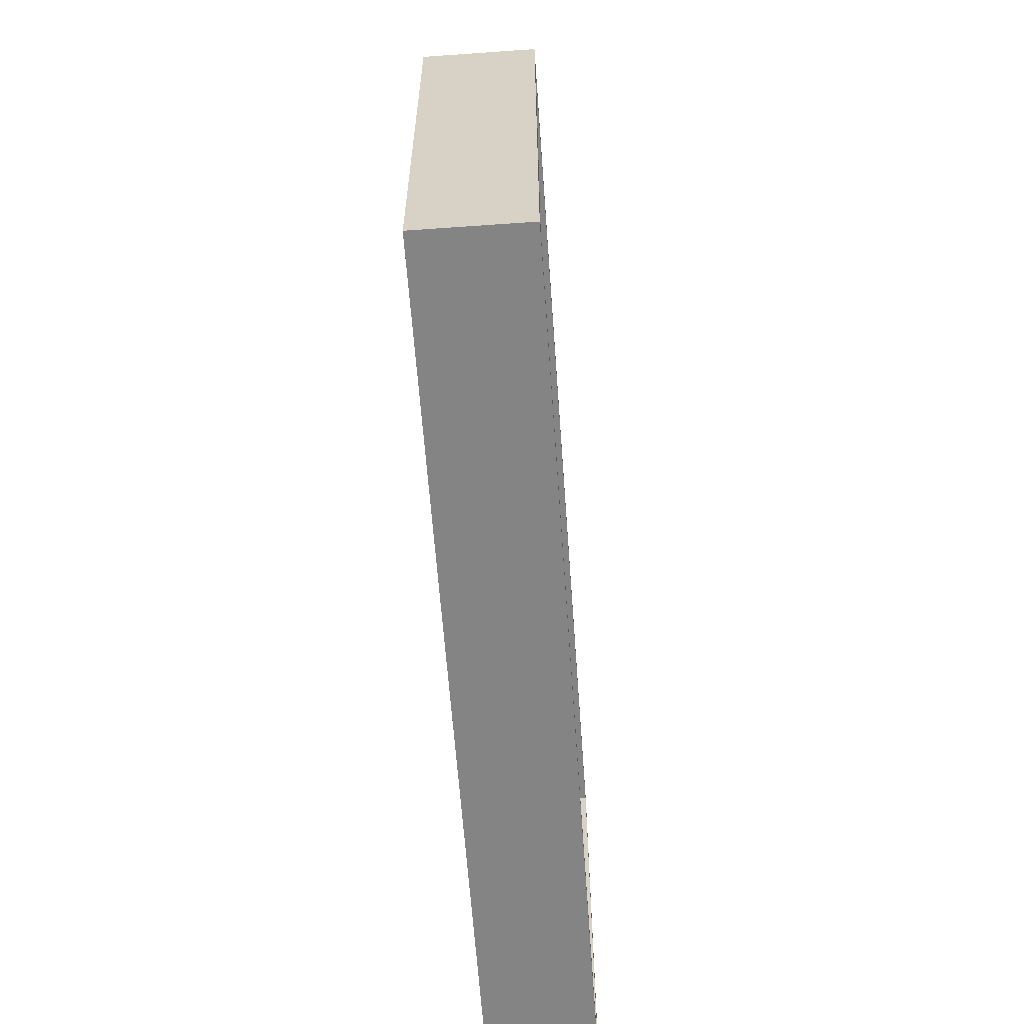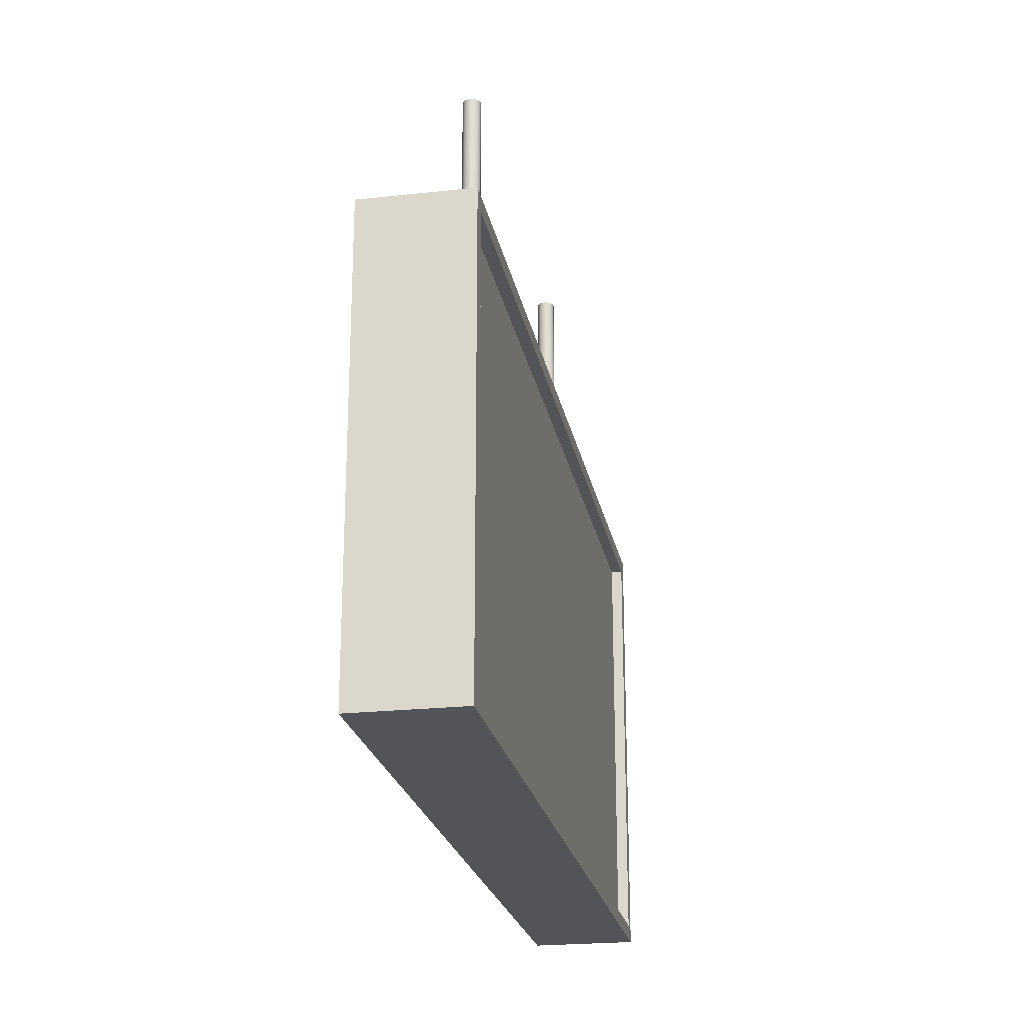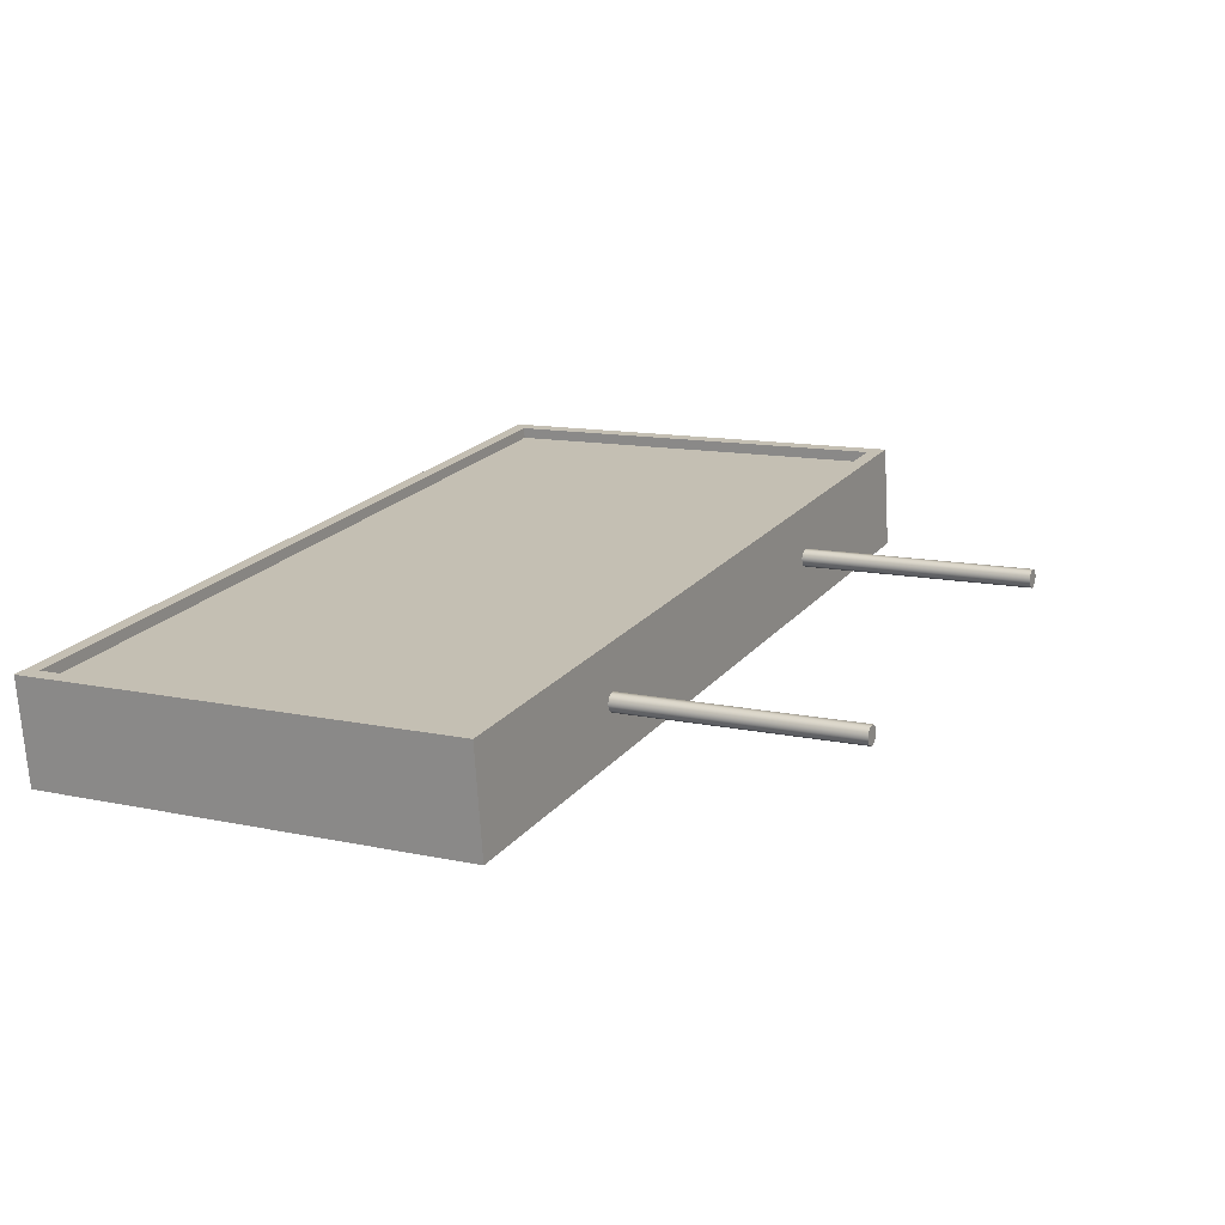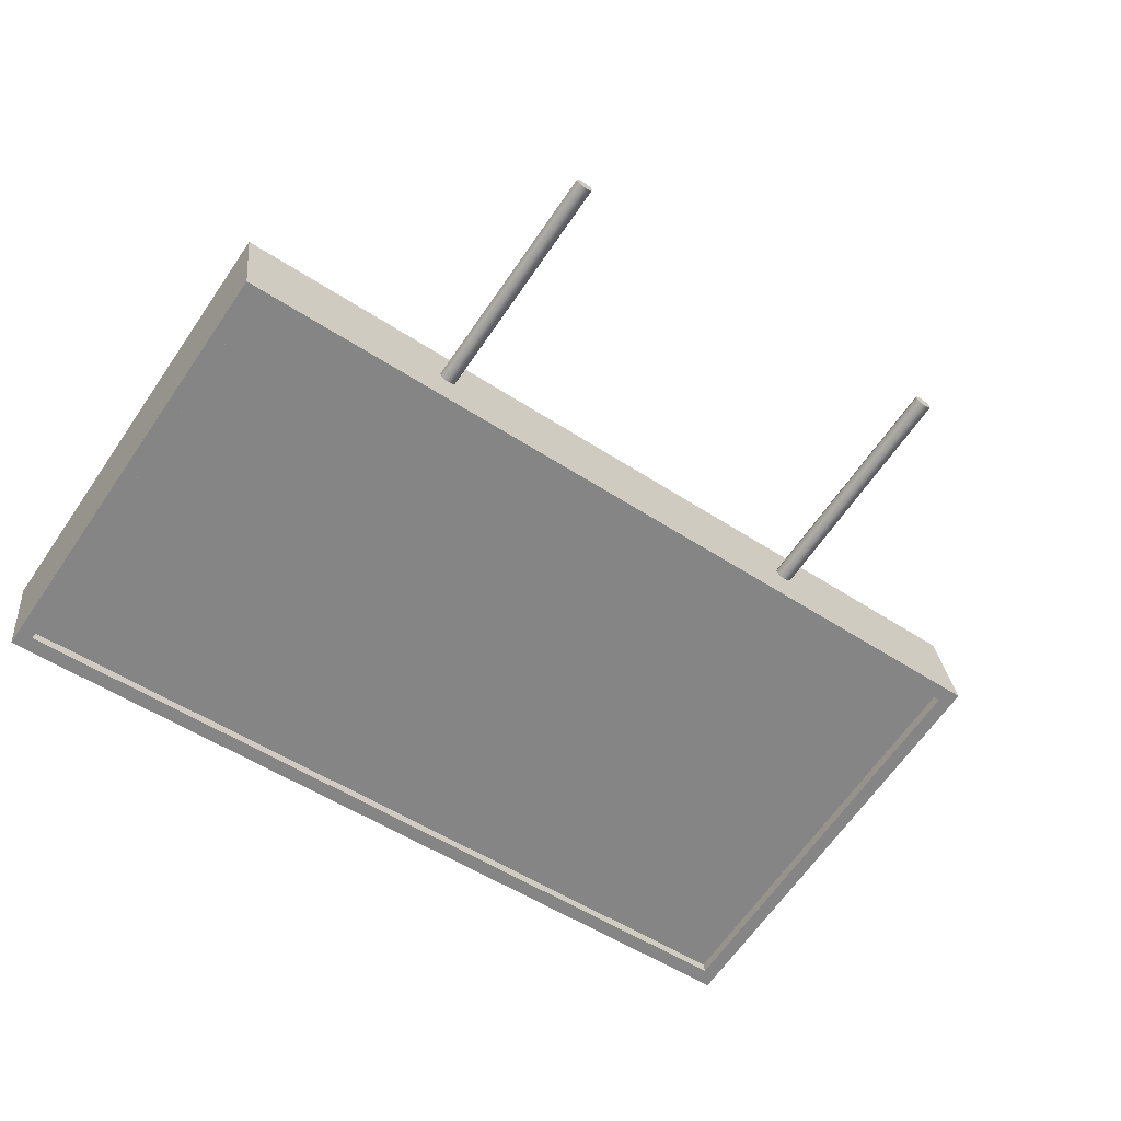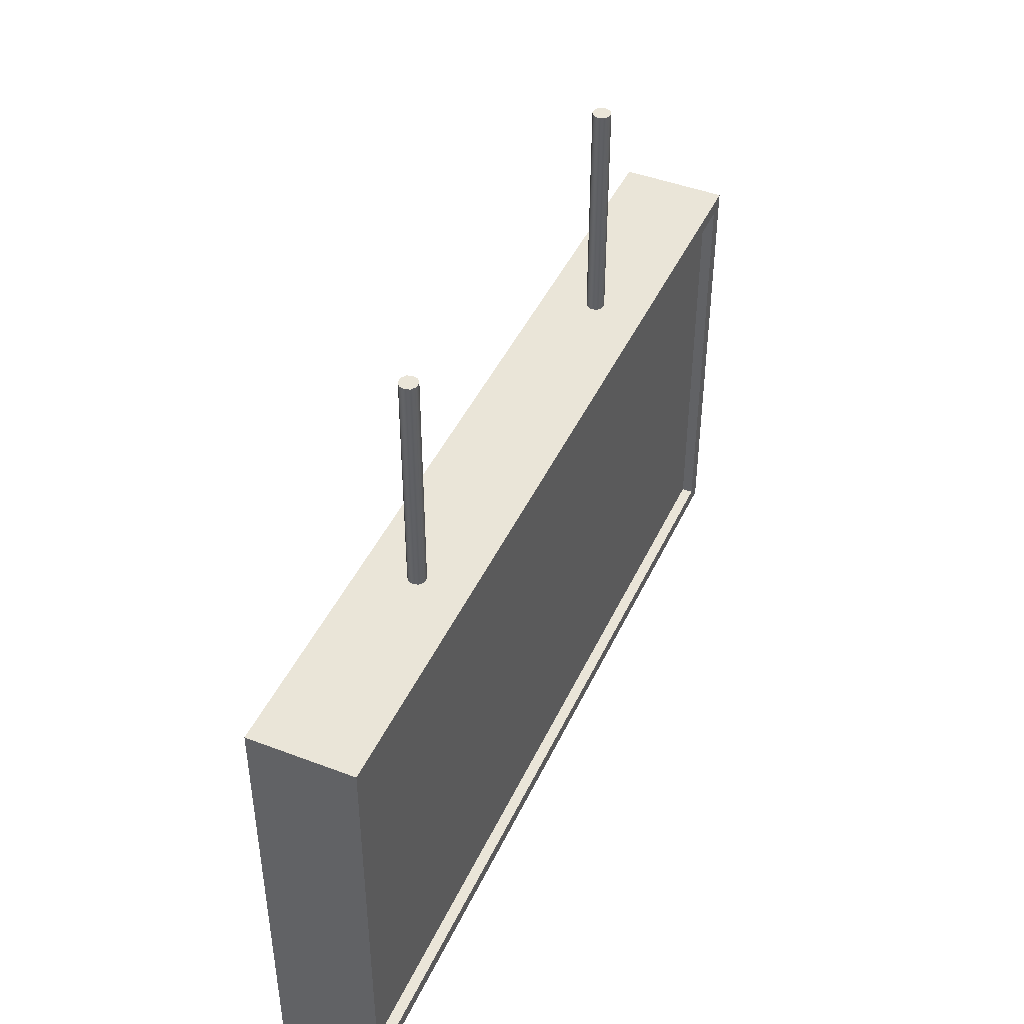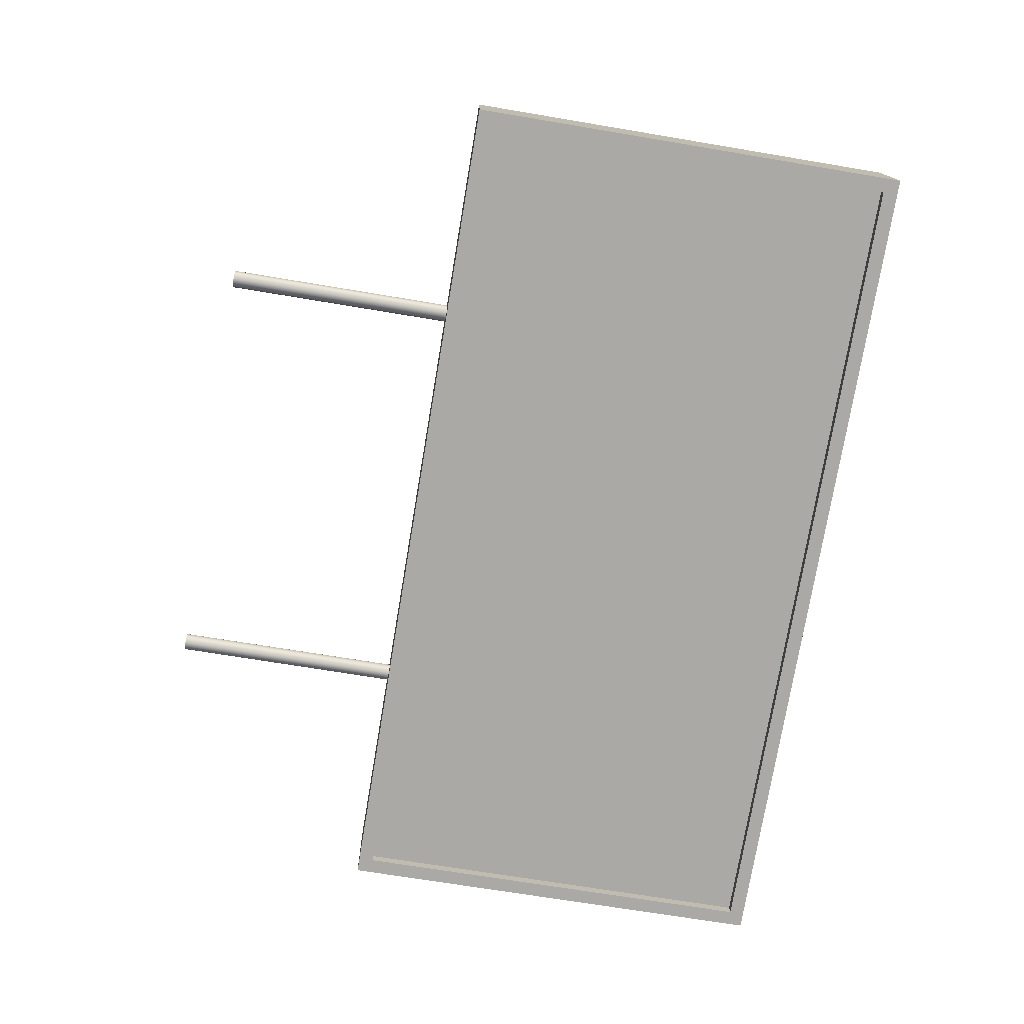
<metadata>
{"format":"obj","ext":"obj","renderer":"f3d","projection":"perspective","resolution":1024,"background":"white","views":[{"elev":-61.5,"azim":-78.5,"up":"+Y"},{"elev":-22.8,"azim":-72.0,"up":"+Y"},{"elev":12.1,"azim":117.4,"up":"+Z"},{"elev":-65.6,"azim":145.4,"up":"+Z"},{"elev":44.9,"azim":-58.7,"up":"+Y"},{"elev":-68.2,"azim":-99.6,"up":"+Z"}]}
</metadata>
<code>
v  1.371 0.311 -0.3165
v  1.371 -1.089 -0.3165
v  -1.406 -1.089 0.0436
v  -1.406 0.311 0.0436
v  1.46 0.361 -0.0129
v  1.415 0.361 -0.36
v  -1.46 0.361 0.0129
v  -1.415 0.361 0.36
v  1.406 -1.089 -0.0436
v  1.406 0.311 -0.0436
v  -1.371 0.311 0.3164
v  -1.371 -1.089 0.3164
v  1.415 -1.139 -0.36
v  1.46 -1.139 -0.0129
v  -1.415 -1.139 0.36
v  -1.46 -1.139 0.0129
v  0.6724 1.139 -0.0695
v  0.6724 0.361 -0.0695
v  0.6887 0.361 -0.0605
v  0.6887 1.139 -0.0605
v  0.707 0.361 -0.063
v  0.707 1.139 -0.063
v  0.7205 0.361 -0.0757
v  0.7205 1.139 -0.0757
v  0.7239 0.361 -0.0939
v  0.7239 1.139 -0.0939
v  0.716 0.361 -0.1106
v  0.716 1.139 -0.1106
v  0.6997 0.361 -0.1196
v  0.6997 1.139 -0.1196
v  0.6813 0.361 -0.1172
v  0.6813 1.139 -0.1172
v  0.6678 0.361 -0.1044
v  0.6678 1.139 -0.1044
v  0.6644 0.361 -0.0862
v  0.6644 1.139 -0.0862
v  0.6942 1.139 -0.0901
v  -0.716 1.139 0.1105
v  -0.716 0.361 0.1105
v  -0.6997 0.361 0.1194
v  -0.6997 1.139 0.1194
v  -0.6813 0.361 0.1171
v  -0.6813 1.139 0.1171
v  -0.6679 0.361 0.1043
v  -0.6679 1.139 0.1043
v  -0.6644 0.361 0.0861
v  -0.6644 1.139 0.0861
v  -0.6724 0.361 0.0694
v  -0.6724 1.139 0.0694
v  -0.6887 0.361 0.0605
v  -0.6887 1.139 0.0605
v  -0.7071 0.361 0.0629
v  -0.7071 1.139 0.0629
v  -0.7205 0.361 0.0756
v  -0.7205 1.139 0.0756
v  -0.7239 0.361 0.0938
v  -0.7239 1.139 0.0938
v  -0.6942 1.139 0.09
v  1.411 0.311 -0.0065
v  -1.366 0.311 0.3535
v  -1.366 -1.089 0.3535
v  1.411 -1.089 -0.0065
v  1.366 -1.089 -0.3536
v  -1.411 -1.089 0.0065
v  -1.411 0.311 0.0065
v  1.366 0.311 -0.3536
g Board
f 1 2 3 4
f 5 6 7 8
f 9 10 11 12
f 13 14 15 16
f 7 16 15 8
f 5 14 13 6
f 17 18 19 20
f 20 19 21 22
f 22 21 23 24
f 24 23 25 26
f 26 25 27 28
f 28 27 29 30
f 30 29 31 32
f 32 31 33 34
f 34 33 35 36
f 36 35 18 17
f 17 20 37
f 20 22 37
f 22 24 37
f 24 26 37
f 26 28 37
f 28 30 37
f 30 32 37
f 32 34 37
f 34 36 37
f 36 17 37
f 38 39 40 41
f 41 40 42 43
f 43 42 44 45
f 45 44 46 47
f 47 46 48 49
f 49 48 50 51
f 51 50 52 53
f 53 52 54 55
f 55 54 56 57
f 57 56 39 38
f 38 41 58
f 41 43 58
f 43 45 58
f 45 47 58
f 47 49 58
f 49 51 58
f 51 53 58
f 53 55 58
f 55 57 58
f 57 38 58
f 59 5 8 60
f 60 8 15 61
f 61 15 14 62
f 62 14 5 59
f 63 13 16 64
f 64 16 7 65
f 65 7 6 66
f 66 6 13 63
f 2 63 64 3
f 3 64 65 4
f 4 65 66 1
f 1 66 63 2
f 10 59 60 11
f 11 60 61 12
f 12 61 62 9
f 9 62 59 10

</code>
